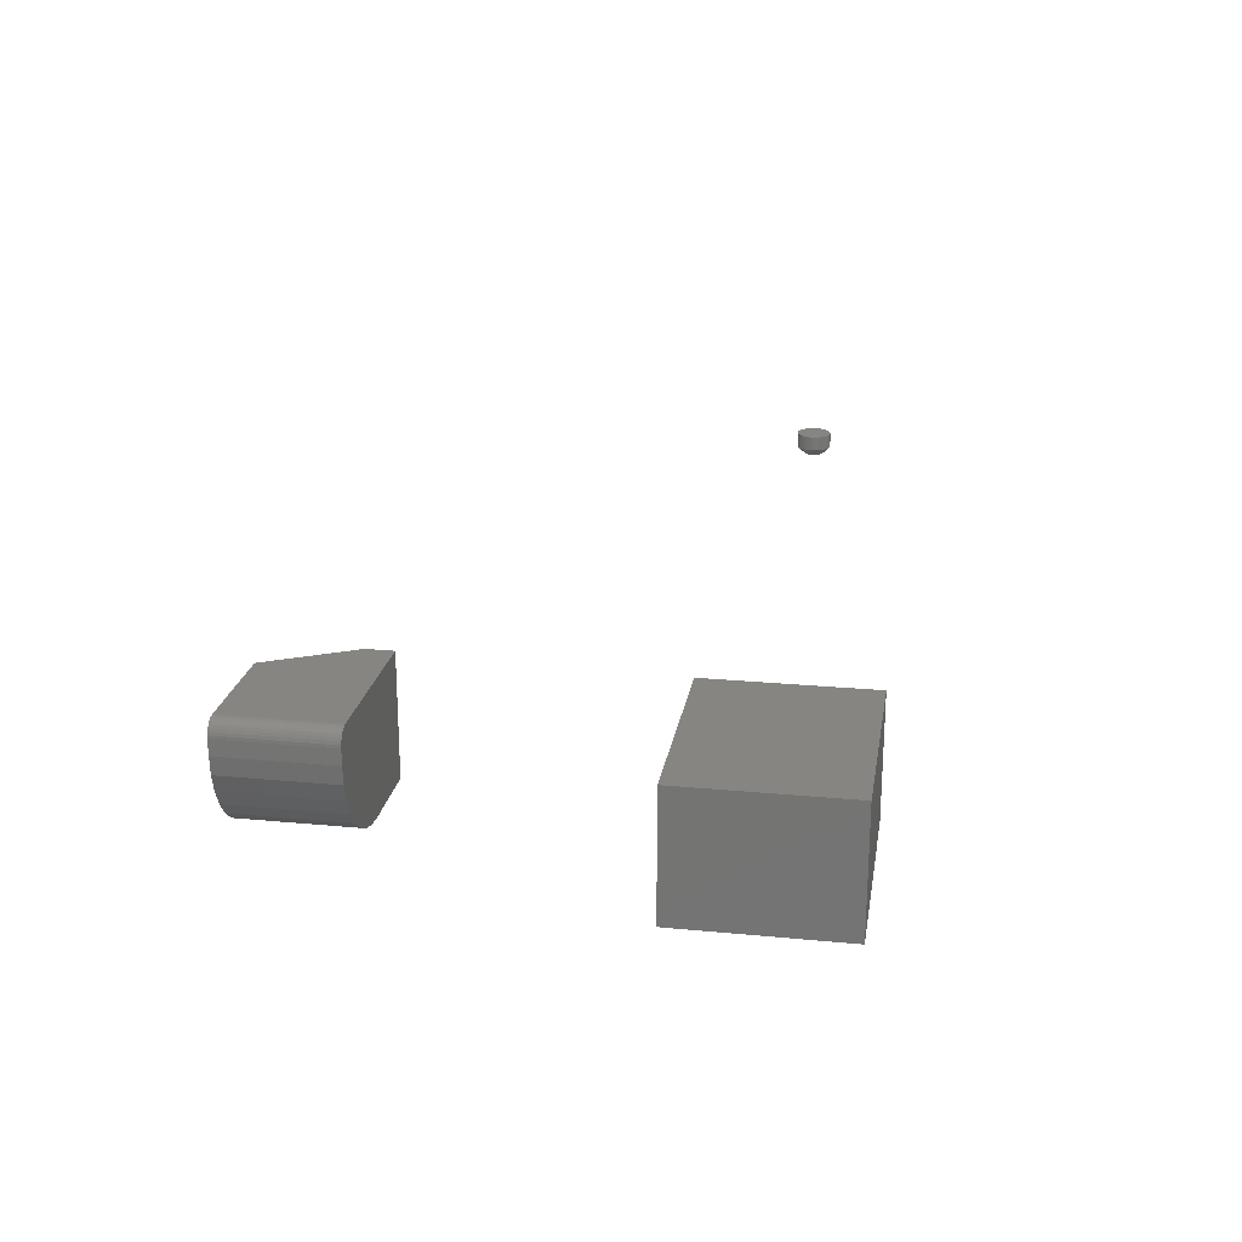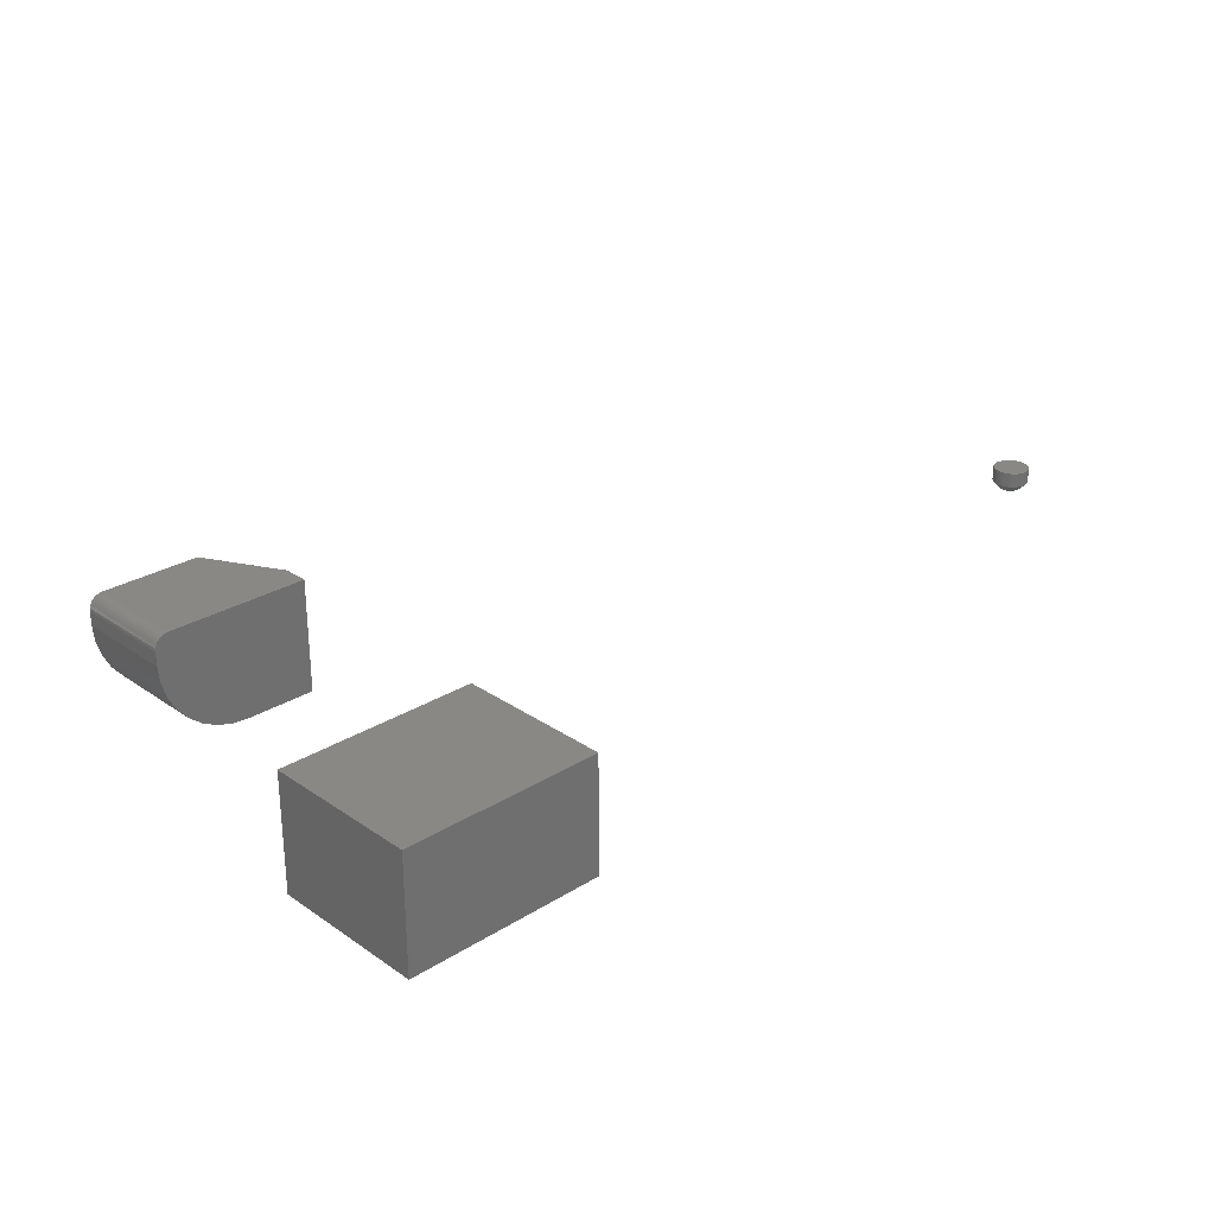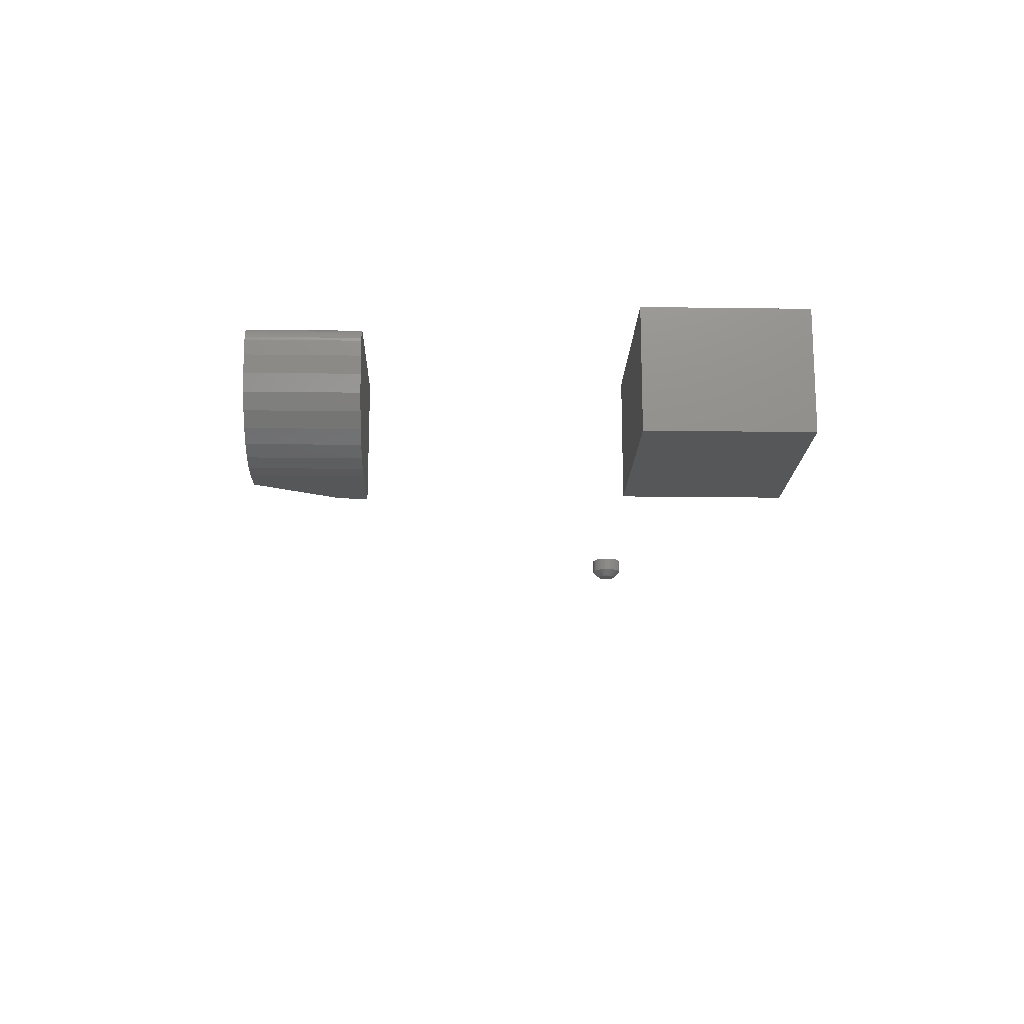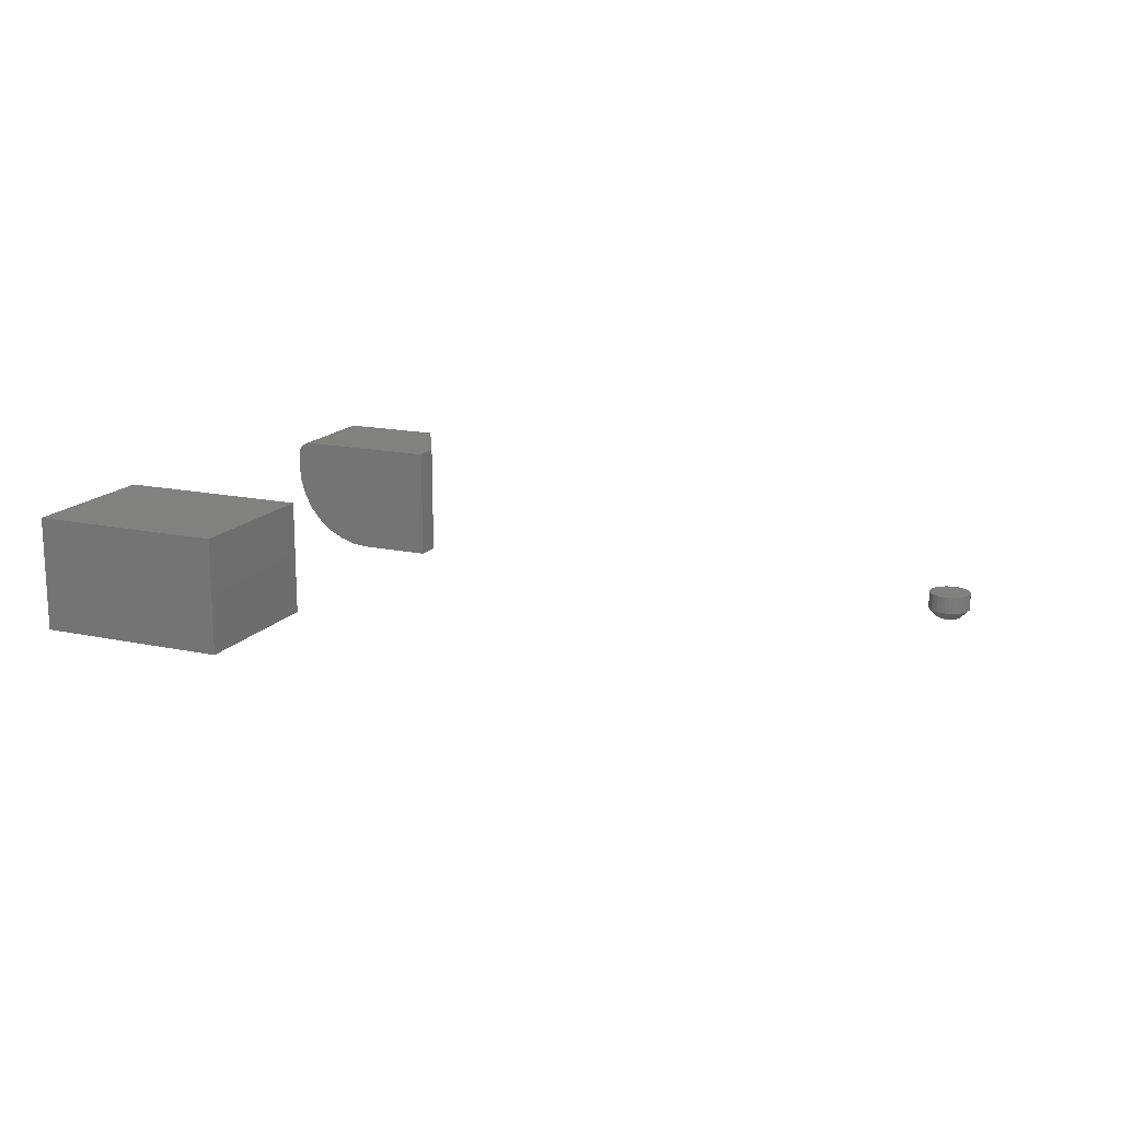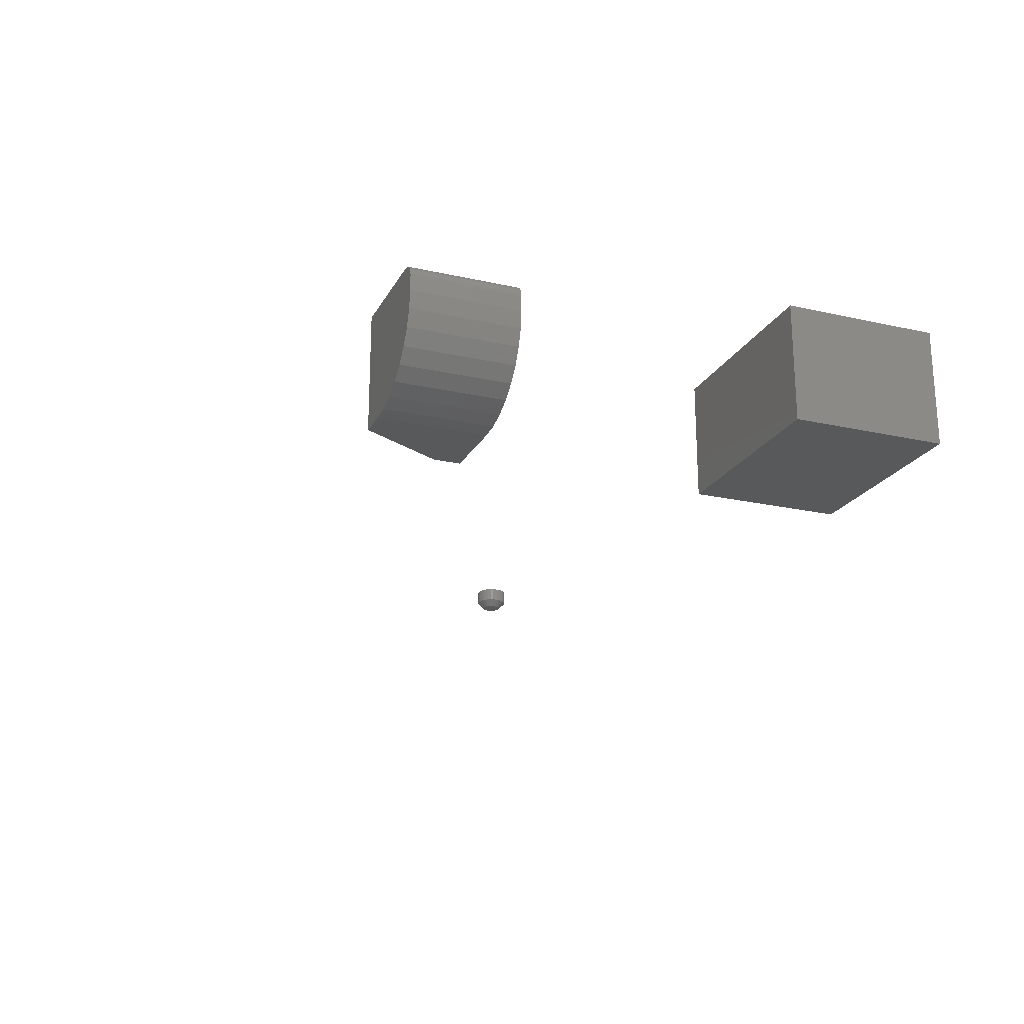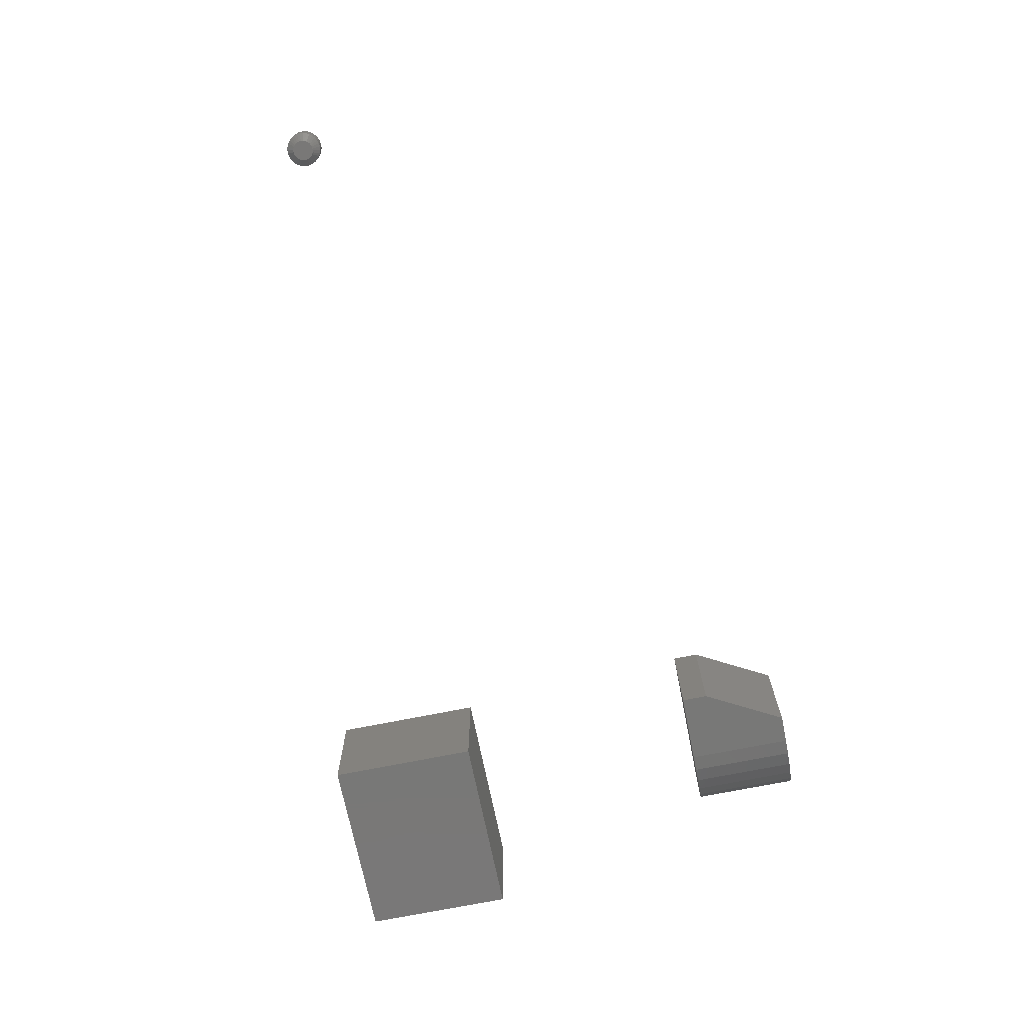
<metadata>
{"format":"stl","ext":"stl","renderer":"f3d","projection":"perspective","resolution":1024,"background":"white","views":[{"elev":21.9,"azim":-80.5,"up":"+Y"},{"elev":27.4,"azim":-43.7,"up":"+Y"},{"elev":-16.5,"azim":-91.6,"up":"+Y"},{"elev":15.9,"azim":24.0,"up":"+Y"},{"elev":-21.4,"azim":-111.6,"up":"+Y"},{"elev":-70.9,"azim":101.4,"up":"+Y"}]}
</metadata>
<code>
# stl→obj: 146 verts, 280 faces
v 0.2027 -0.02344 -0.08205
v 0.1887 -0.02344 -0.08343
v 0.2044 -0.02344 -0.08343
v 0.1873 -0.02344 -0.08511
v 0.2058 -0.02344 -0.08511
v 0.1863 -0.02344 -0.08703
v 0.2068 -0.02344 -0.08703
v 0.2068 -0.02344 -0.09553
v 0.1873 -0.02344 -0.09745
v 0.2058 -0.02344 -0.09745
v 0.1887 -0.02344 -0.09913
v 0.2044 -0.02344 -0.09913
v 0.1904 -0.02344 -0.1005
v 0.1904 -0.02344 -0.08205
v 0.2008 -0.02344 -0.08103
v 0.1987 -0.02344 -0.08039
v 0.1965 -0.02344 -0.08018
v 0.1944 -0.02344 -0.08039
v 0.1923 -0.02344 -0.08103
v 0.2027 -0.02344 -0.1005
v 0.1923 -0.02344 -0.1015
v 0.1944 -0.02344 -0.1022
v 0.1965 -0.02344 -0.1024
v 0.1987 -0.02344 -0.1022
v 0.2008 -0.02344 -0.1015
v 0.2074 -0.02344 -0.08912
v 0.1857 -0.02344 -0.08912
v 0.2076 -0.02344 -0.09128
v 0.1854 -0.02344 -0.09128
v 0.2074 -0.02344 -0.09345
v 0.1857 -0.02344 -0.09345
v 0.1863 -0.02344 -0.09553
v 0.2155 1.496e-16 -0.09128
v 0.2155 -0.01562 -0.09128
v 0.2151 1.491e-16 -0.09497
v 0.2151 -0.01562 -0.09497
v 0.214 1.486e-16 -0.09852
v 0.214 -0.01562 -0.09852
v 0.2123 1.48e-16 -0.1018
v 0.2123 -0.01562 -0.1018
v 0.2099 1.475e-16 -0.1047
v 0.2099 -0.01562 -0.1047
v 0.2071 1.469e-16 -0.107
v 0.2071 -0.01562 -0.107
v 0.2038 1.463e-16 -0.1088
v 0.2038 -0.01562 -0.1088
v 0.2002 1.458e-16 -0.1098
v 0.2002 -0.01562 -0.1098
v 0.1965 1.454e-16 -0.1102
v 0.1965 -0.01562 -0.1102
v 0.1929 1.45e-16 -0.1098
v 0.1929 -0.01562 -0.1098
v 0.1893 1.447e-16 -0.1088
v 0.1893 -0.01562 -0.1088
v 0.186 1.445e-16 -0.107
v 0.186 -0.01562 -0.107
v 0.1832 1.445e-16 -0.1047
v 0.1832 -0.01562 -0.1047
v 0.1808 1.445e-16 -0.1018
v 0.1808 -0.01562 -0.1018
v 0.1791 1.447e-16 -0.09852
v 0.1791 -0.01562 -0.09852
v 0.178 1.45e-16 -0.09497
v 0.178 -0.01562 -0.09497
v 0.1776 1.454e-16 -0.09128
v 0.1776 -0.01562 -0.09128
v 0.178 1.458e-16 -0.08759
v 0.178 -0.01562 -0.08759
v 0.1791 1.463e-16 -0.08404
v 0.1791 -0.01562 -0.08404
v 0.1808 1.469e-16 -0.08077
v 0.1808 -0.01562 -0.08077
v 0.1832 1.475e-16 -0.07791
v 0.1832 -0.01562 -0.07791
v 0.186 1.48e-16 -0.07556
v 0.186 -0.01562 -0.07556
v 0.1893 1.486e-16 -0.07381
v 0.1893 -0.01562 -0.07381
v 0.1929 1.491e-16 -0.07273
v 0.1929 -0.01562 -0.07273
v 0.1965 1.496e-16 -0.07237
v 0.1965 -0.01562 -0.07237
v 0.2002 1.499e-16 -0.07273
v 0.2002 -0.01562 -0.07273
v 0.2038 1.502e-16 -0.07381
v 0.2038 -0.01562 -0.07381
v 0.2071 1.504e-16 -0.07556
v 0.2071 -0.01562 -0.07556
v 0.2099 1.504e-16 -0.07791
v 0.2099 -0.01562 -0.07791
v 0.2123 1.504e-16 -0.08077
v 0.2123 -0.01562 -0.08077
v 0.214 1.502e-16 -0.08404
v 0.214 -0.01562 -0.08404
v 0.2151 1.499e-16 -0.08759
v 0.2151 -0.01562 -0.08759
v -0.6953 -0.03125 -0.5156
v -0.6941 -0.009646 -0.5156
v -0.6935 -0.04954 -0.5156
v -0.6953 -0.01562 -0.5156
v -0.6857 -0.001189 -0.5156
v -0.6882 -0.06713 -0.5156
v -0.6884 -0.002633 -0.5156
v -0.6907 -0.004576 -0.5156
v -0.6927 -0.006944 -0.5156
v -0.695 -0.01258 -0.5156
v -0.5703 1.388e-17 -0.5156
v -0.5703 -0.125 -0.5156
v -0.6016 -0.125 -0.5156
v -0.6199 -0.1232 -0.5156
v -0.6374 -0.1179 -0.5156
v -0.6536 -0.1092 -0.5156
v -0.6679 -0.09754 -0.5156
v -0.6795 -0.08333 -0.5156
v -0.6797 1.735e-18 -0.5156
v -0.6827 -0.0003002 -0.5156
v -0.5234 -0.125 -0.4016
v -0.6016 -0.125 -0.4016
v -0.5234 -0.125 -0.4297
v -0.5234 2.862e-17 -0.4297
v -0.6797 1.439e-17 -0.4016
v -0.5234 3.174e-17 -0.4016
v -0.6953 -0.01562 -0.4016
v -0.6953 -0.03125 -0.4016
v -0.6935 -0.04954 -0.4016
v -0.695 -0.01258 -0.4016
v -0.6941 -0.009646 -0.4016
v -0.6927 -0.006944 -0.4016
v -0.6907 -0.004576 -0.4016
v -0.6882 -0.06713 -0.4016
v -0.6884 -0.002633 -0.4016
v -0.6857 -0.001189 -0.4016
v -0.6795 -0.08333 -0.4016
v -0.6827 -0.0003002 -0.4016
v -0.6679 -0.09754 -0.4016
v -0.6536 -0.1092 -0.4016
v -0.6374 -0.1179 -0.4016
v -0.6199 -0.1232 -0.4016
v -0.75 -0.125 -0.1328
v -0.5391 -0.125 -0.1328
v -0.75 -0.125 0.0315
v -0.5391 -0.125 0.0315
v -0.75 0 -0.1328
v -0.75 9.121e-18 0.0315
v -0.5391 2.342e-17 -0.1328
v -0.5391 3.254e-17 0.0315
f 1 2 3
f 2 4 3
f 3 4 5
f 5 4 6
f 5 6 7
f 8 9 10
f 10 9 11
f 10 11 12
f 11 13 12
f 14 2 1
f 14 1 15
f 14 15 16
f 14 16 17
f 14 17 18
f 14 18 19
f 20 12 13
f 20 13 21
f 20 21 22
f 20 22 23
f 20 23 24
f 20 24 25
f 7 6 26
f 26 6 27
f 26 27 28
f 28 27 29
f 28 29 30
f 30 29 31
f 30 31 8
f 8 31 32
f 8 32 9
f 33 34 35
f 35 34 36
f 35 36 37
f 37 36 38
f 37 38 39
f 39 38 40
f 39 40 41
f 41 40 42
f 41 42 43
f 43 42 44
f 43 44 45
f 45 44 46
f 45 46 47
f 47 46 48
f 47 48 49
f 49 48 50
f 49 50 51
f 51 50 52
f 51 52 53
f 53 52 54
f 53 54 55
f 55 54 56
f 55 56 57
f 57 56 58
f 57 58 59
f 59 58 60
f 59 60 61
f 61 60 62
f 61 62 63
f 63 62 64
f 63 64 65
f 65 64 66
f 65 66 67
f 67 66 68
f 67 68 69
f 69 68 70
f 69 70 71
f 71 70 72
f 71 72 73
f 73 72 74
f 73 74 75
f 75 74 76
f 75 76 77
f 77 76 78
f 77 78 79
f 79 78 80
f 79 80 81
f 81 80 82
f 81 82 83
f 83 82 84
f 83 84 85
f 85 84 86
f 85 86 87
f 87 86 88
f 87 88 89
f 89 88 90
f 89 90 91
f 91 90 92
f 91 92 93
f 93 92 94
f 93 94 95
f 95 94 96
f 95 96 33
f 33 96 34
f 28 30 34
f 30 36 34
f 66 64 29
f 64 31 29
f 64 62 32
f 31 64 32
f 60 58 9
f 9 62 60
f 32 62 9
f 56 54 21
f 13 56 21
f 13 11 56
f 52 50 22
f 22 54 52
f 21 54 22
f 48 46 25
f 24 48 25
f 24 23 48
f 44 42 20
f 20 46 44
f 25 46 20
f 40 38 8
f 10 40 8
f 10 12 40
f 30 38 36
f 8 38 30
f 11 9 58
f 58 56 11
f 23 22 50
f 50 48 23
f 12 20 42
f 42 40 12
f 29 27 66
f 27 68 66
f 34 96 28
f 96 26 28
f 96 94 7
f 26 96 7
f 92 90 5
f 5 94 92
f 7 94 5
f 88 86 15
f 1 88 15
f 1 3 88
f 84 82 16
f 16 86 84
f 15 86 16
f 80 78 19
f 18 80 19
f 18 17 80
f 76 74 14
f 14 78 76
f 19 78 14
f 72 70 6
f 4 72 6
f 4 2 72
f 27 70 68
f 6 70 27
f 3 5 90
f 90 88 3
f 17 16 82
f 82 80 17
f 2 14 74
f 74 72 2
f 77 79 81
f 77 81 83
f 85 77 83
f 75 77 85
f 87 75 85
f 73 75 87
f 89 73 87
f 71 73 89
f 91 71 89
f 69 71 91
f 93 69 91
f 67 69 93
f 95 67 93
f 37 61 35
f 59 61 37
f 39 59 37
f 57 59 39
f 41 57 39
f 55 57 41
f 43 55 41
f 53 55 43
f 45 53 43
f 51 53 45
f 49 51 45
f 47 49 45
f 61 63 35
f 35 63 65
f 35 65 33
f 33 65 67
f 33 67 95
f 97 98 99
f 97 100 98
f 101 102 103
f 104 103 102
f 102 99 104
f 104 99 105
f 105 99 98
f 100 106 98
f 107 108 109
f 107 109 110
f 107 110 111
f 107 111 112
f 107 112 113
f 107 113 114
f 107 114 115
f 114 102 101
f 114 101 116
f 114 116 115
f 117 118 119
f 119 118 109
f 119 109 108
f 107 115 120
f 120 115 121
f 120 121 122
f 120 122 119
f 119 122 117
f 108 107 119
f 119 107 120
f 123 100 124
f 124 100 97
f 123 125 126
f 123 124 125
f 126 125 127
f 127 125 128
f 128 125 129
f 125 130 129
f 129 130 131
f 132 131 130
f 130 133 132
f 134 132 133
f 121 134 133
f 121 133 135
f 121 135 136
f 121 136 137
f 121 137 138
f 121 138 118
f 121 118 117
f 121 117 122
f 124 97 125
f 125 97 99
f 125 99 130
f 130 99 102
f 130 102 133
f 133 102 114
f 133 114 135
f 135 114 113
f 135 113 136
f 136 113 112
f 136 112 137
f 137 112 111
f 137 111 138
f 138 111 110
f 138 110 118
f 118 110 109
f 121 115 134
f 134 115 116
f 134 116 132
f 132 116 101
f 132 101 131
f 131 101 103
f 131 103 129
f 129 103 104
f 129 104 128
f 128 104 105
f 128 105 127
f 127 105 98
f 127 98 126
f 126 98 106
f 126 106 123
f 123 106 100
f 139 140 141
f 141 140 142
f 143 144 145
f 145 144 146
f 141 144 139
f 139 144 143
f 142 146 141
f 141 146 144
f 140 145 142
f 142 145 146
f 139 143 140
f 140 143 145

</code>
